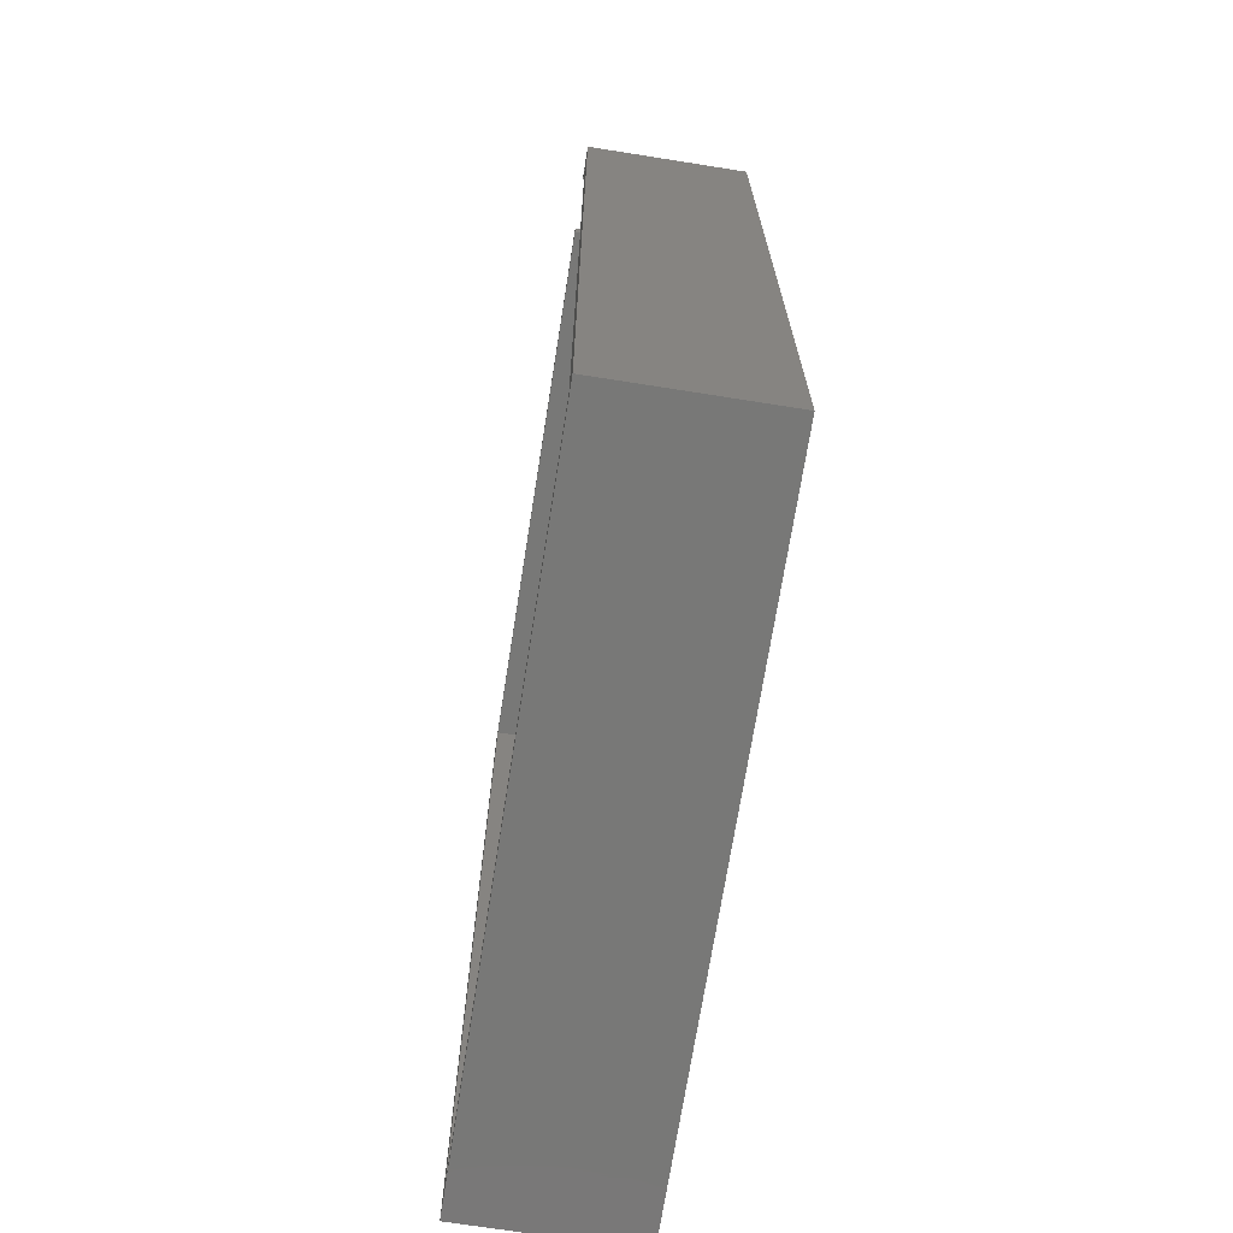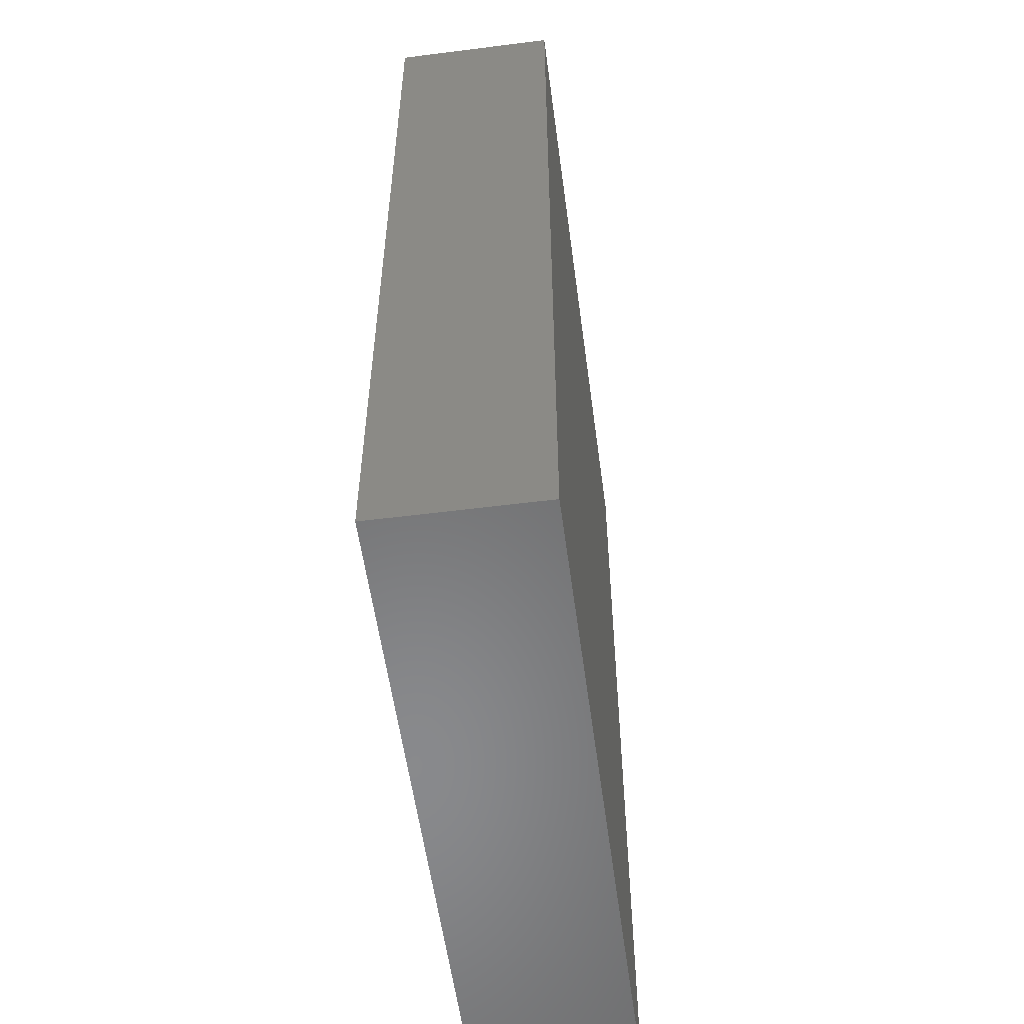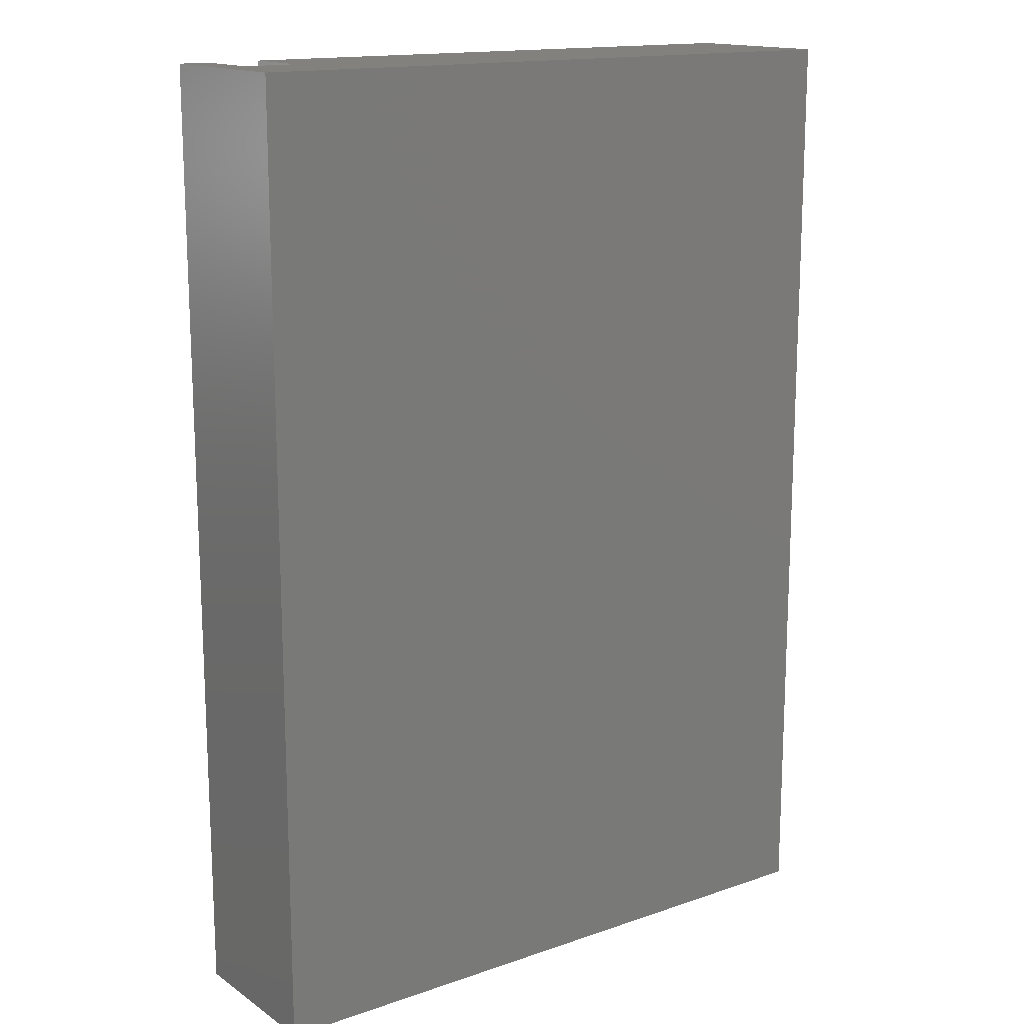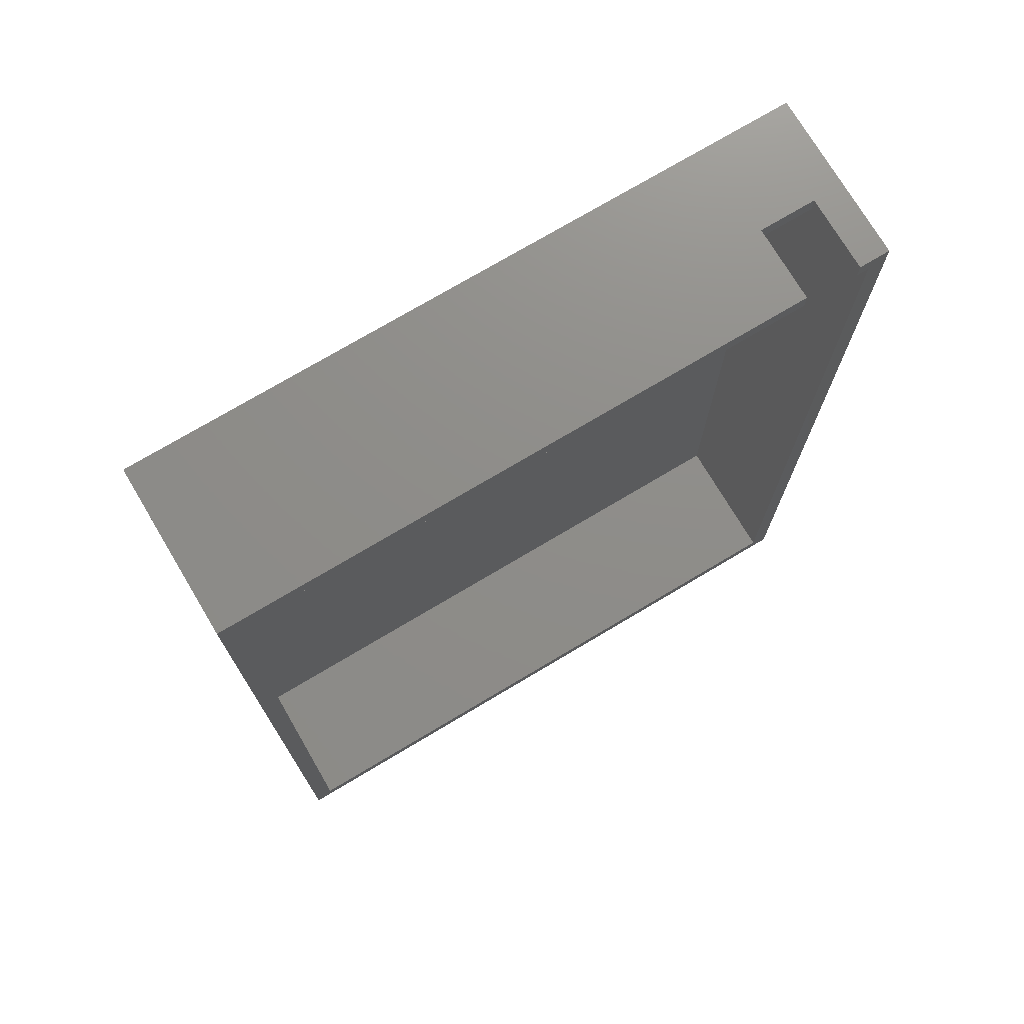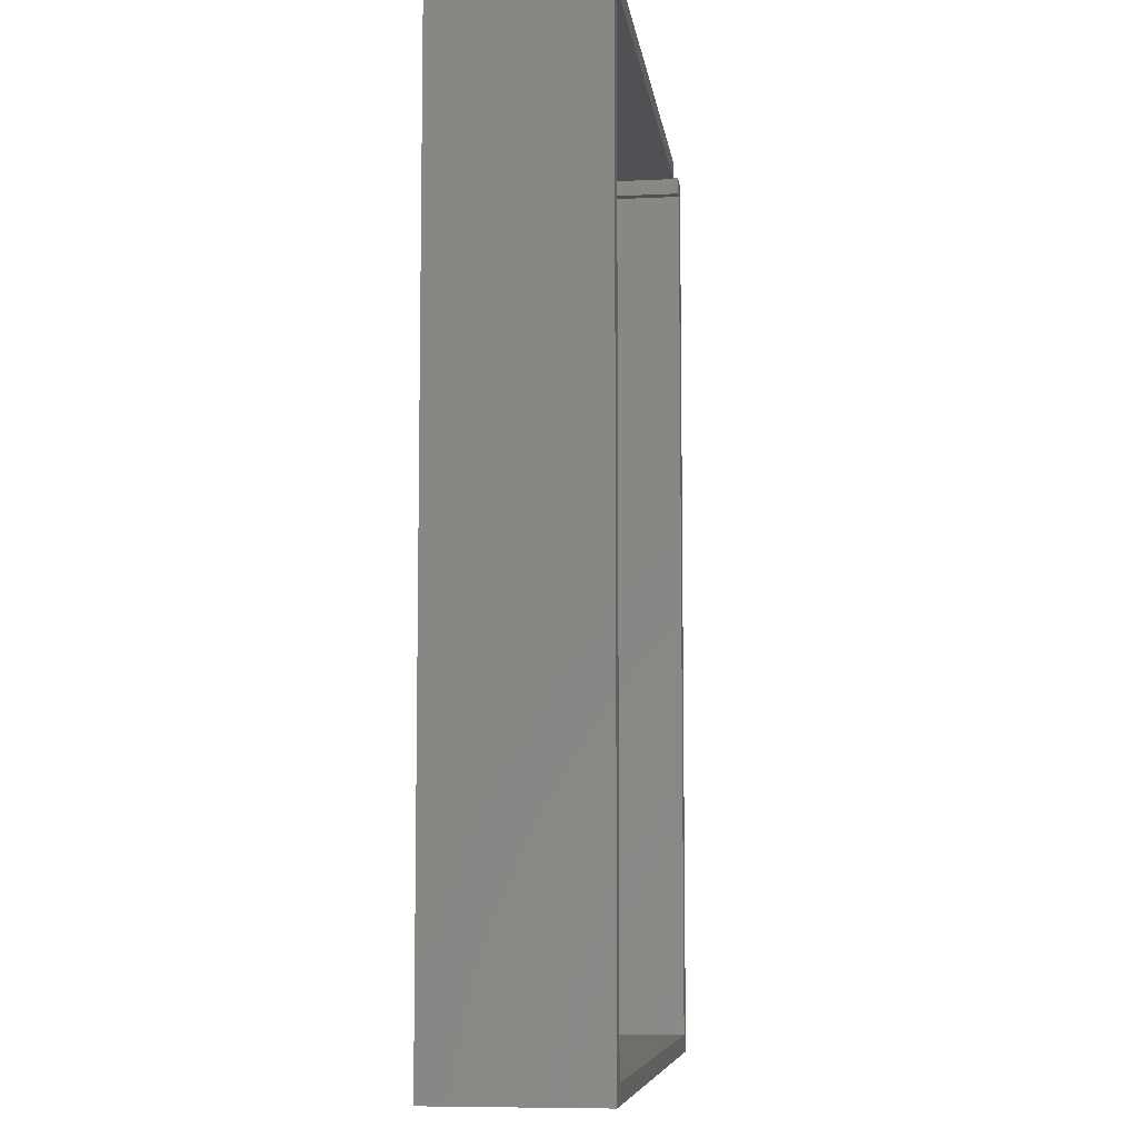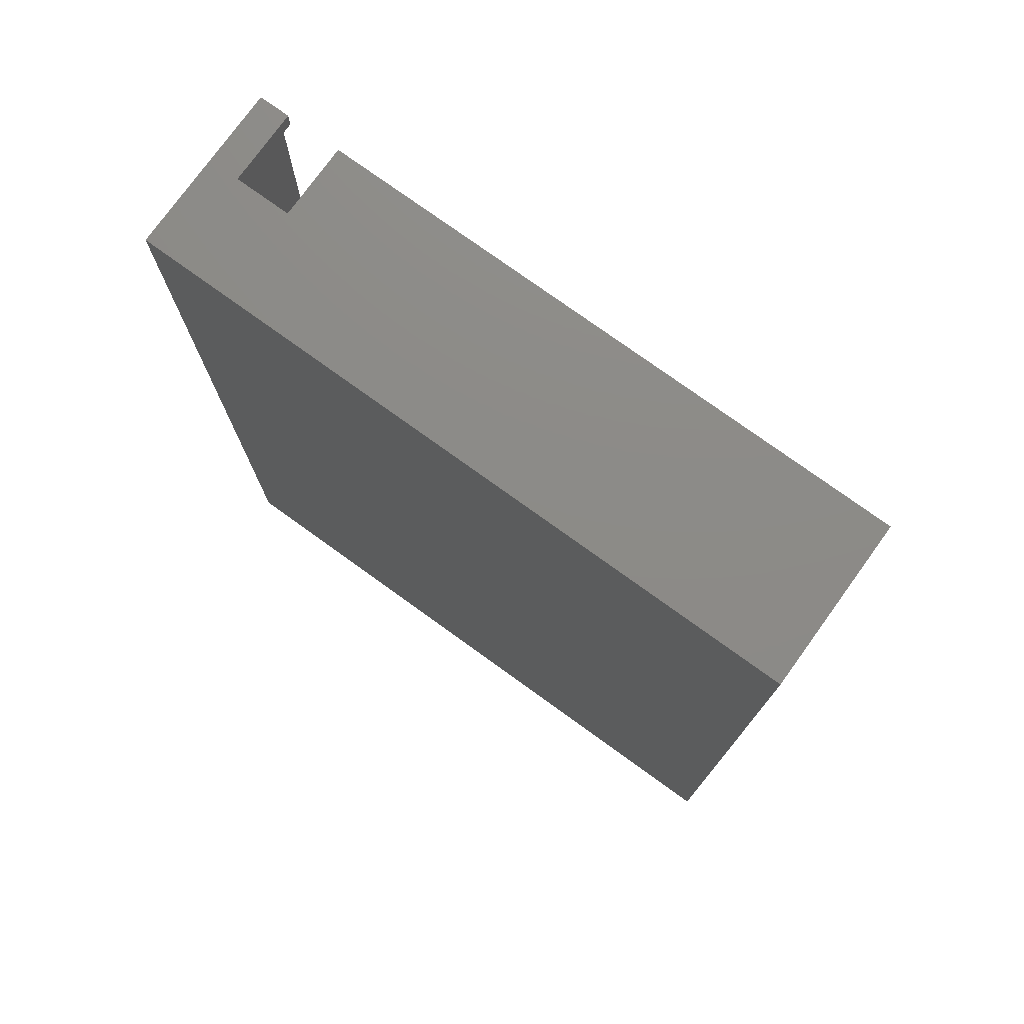
<metadata>
{"format":"stl","ext":"stl","renderer":"f3d","projection":"perspective","resolution":1024,"background":"white","views":[{"elev":-70.6,"azim":81.0,"up":"+Y"},{"elev":-55.6,"azim":97.6,"up":"+Y"},{"elev":15.3,"azim":144.0,"up":"+Y"},{"elev":74.1,"azim":-30.8,"up":"+Y"},{"elev":-7.7,"azim":-82.5,"up":"+Y"},{"elev":76.5,"azim":-144.2,"up":"+Y"}]}
</metadata>
<code>
# stl→obj: 24 verts, 44 faces
v -36.3 -52.3 0
v 36.3 52.3 0
v 36.3 -52.3 0
v -36.3 52.3 0
v -36.3 52.3 18
v -36.3 -52.3 18
v 27 52.3 18
v -34.3 50.3 18
v 27 50.3 18
v -34.3 -50.3 18
v 36.3 52.3 18
v 34.3 50.3 18
v 36.3 -52.3 18
v 33 52.3 18
v 33 50.3 18
v 34.3 -50.3 18
v 33 52.3 10
v 27 52.3 10
v -34.3 50.3 3
v 34.3 -50.3 3
v 34.3 50.3 3
v -34.3 -50.3 3
v 27 50.3 10
v 33 50.3 10
f 1 2 3
f 2 1 4
f 1 5 4
f 5 1 6
f 7 8 9
f 8 5 10
f 5 8 7
f 11 12 13
f 14 12 11
f 12 14 15
f 16 13 12
f 10 13 16
f 10 6 13
f 6 10 5
f 11 17 14
f 17 2 18
f 2 17 11
f 18 5 7
f 4 18 2
f 18 4 5
f 13 2 11
f 2 13 3
f 1 13 6
f 13 1 3
f 19 20 21
f 20 19 22
f 10 19 8
f 19 10 22
f 8 23 9
f 21 23 19
f 19 23 8
f 24 12 15
f 24 21 12
f 23 21 24
f 20 12 21
f 12 20 16
f 20 10 16
f 10 20 22
f 18 24 17
f 24 18 23
f 9 18 7
f 18 9 23
f 24 14 17
f 14 24 15

</code>
